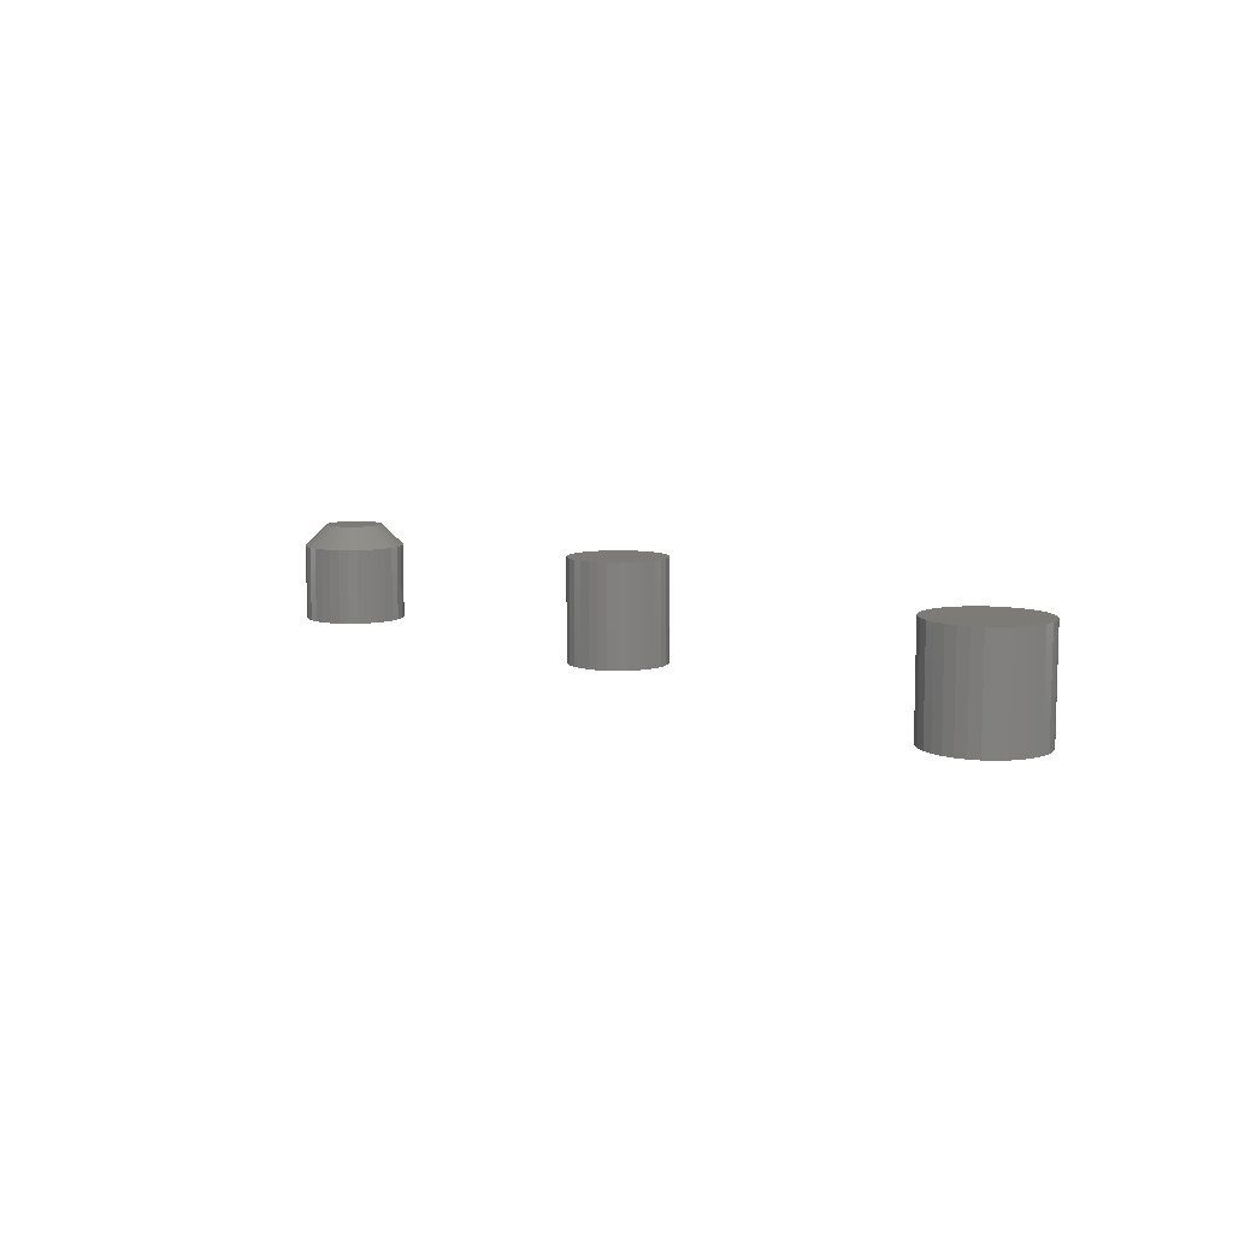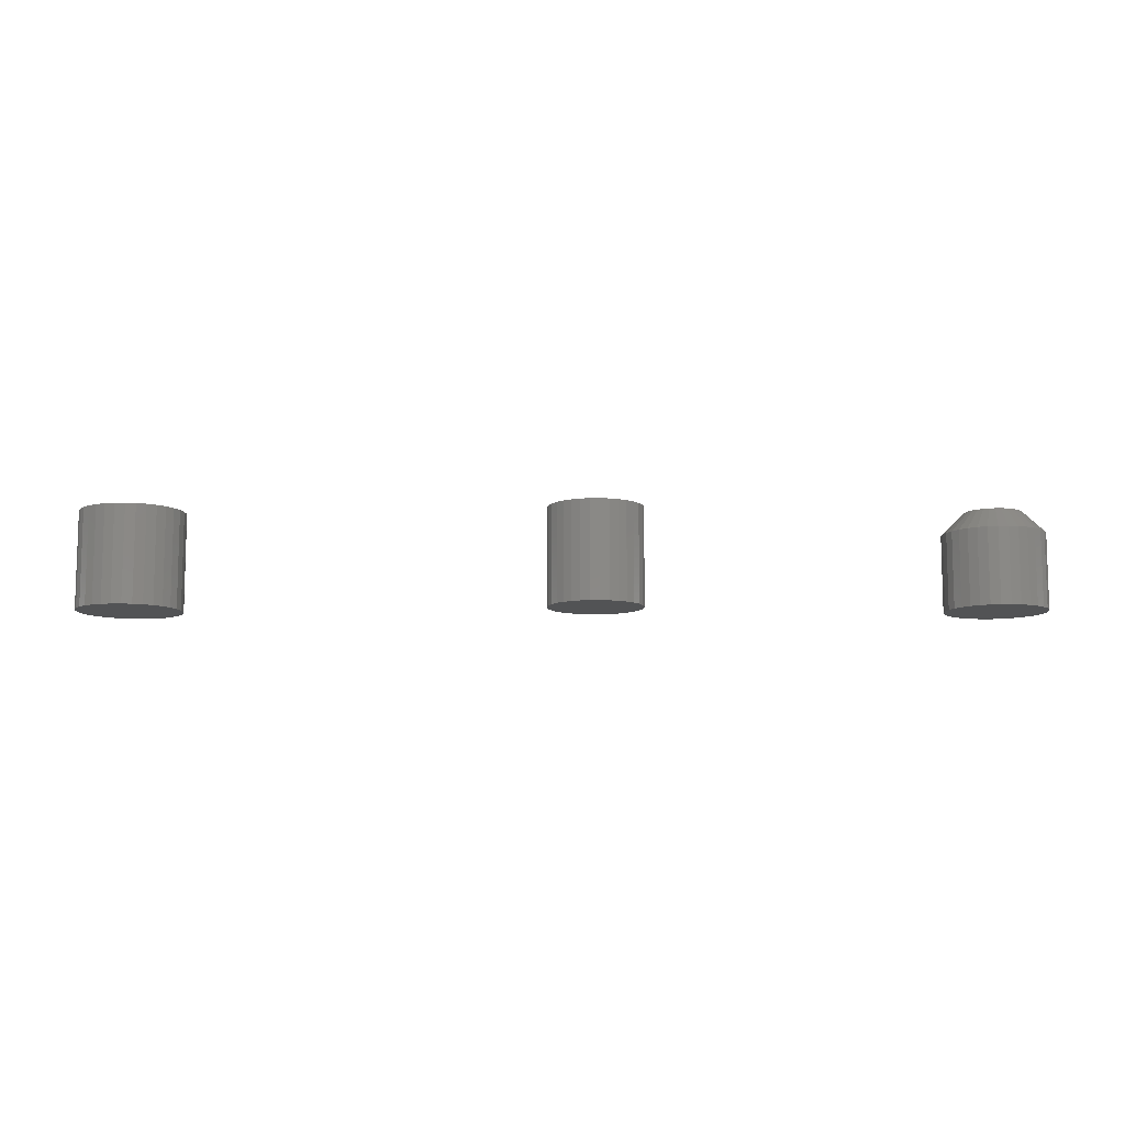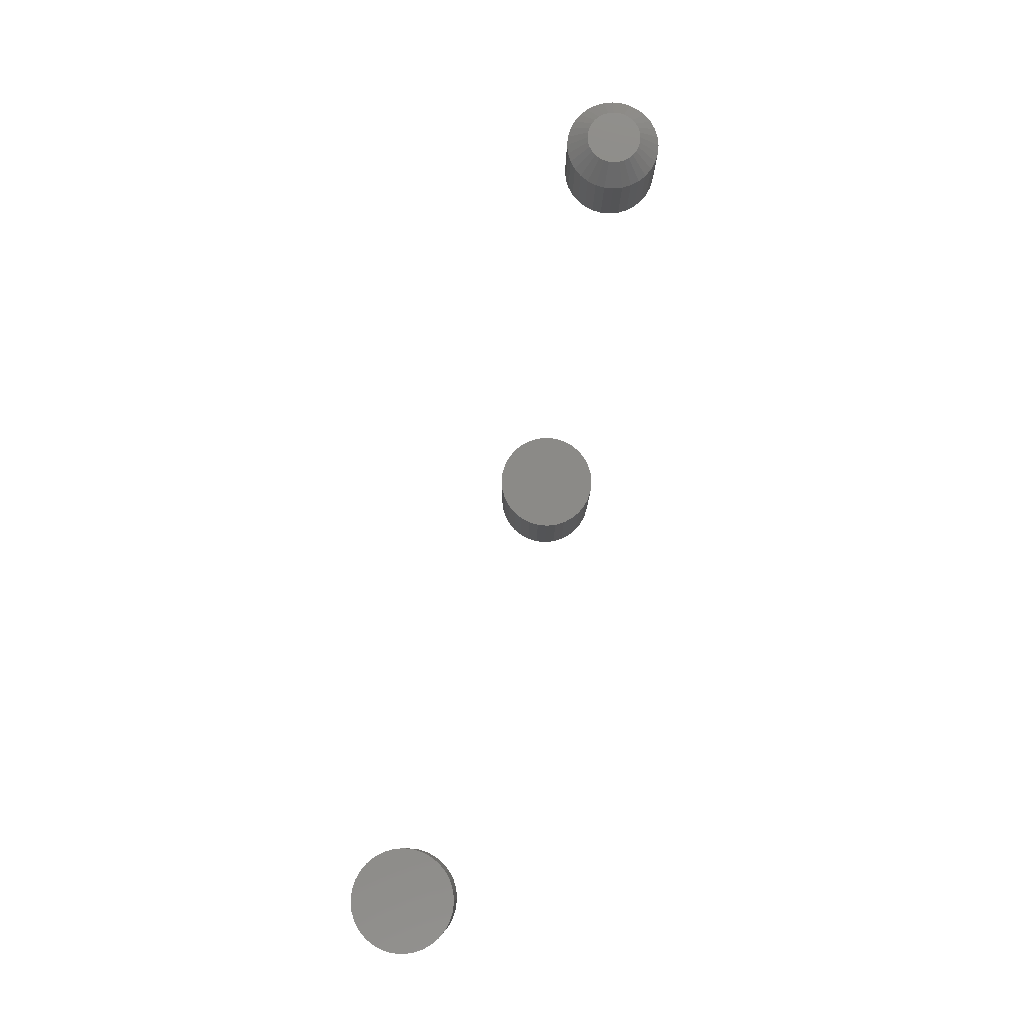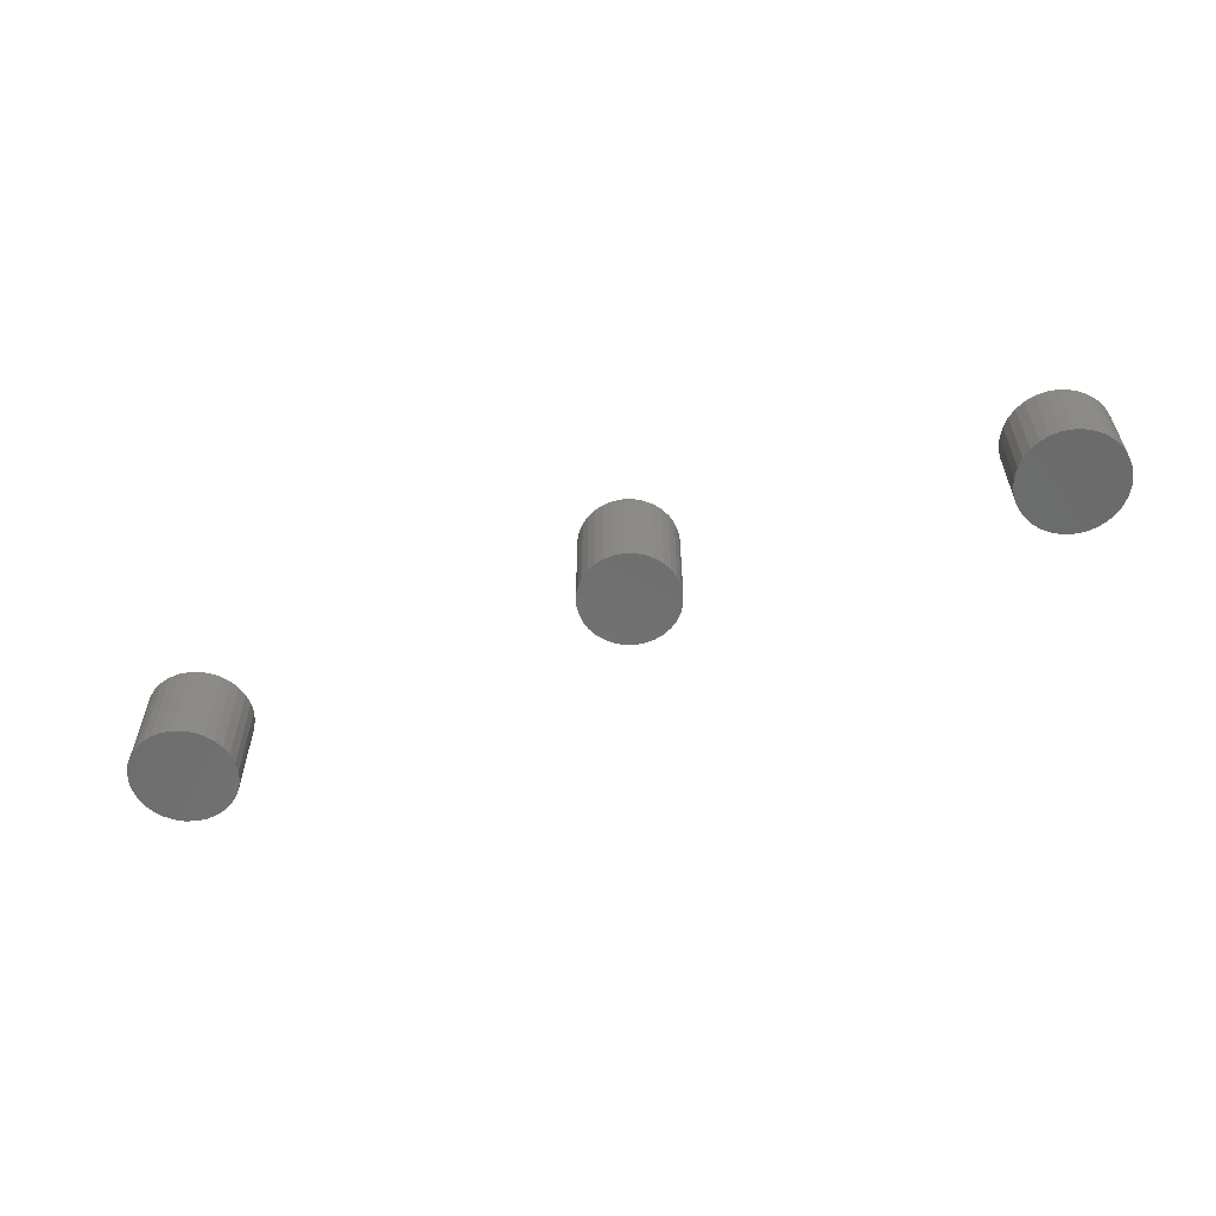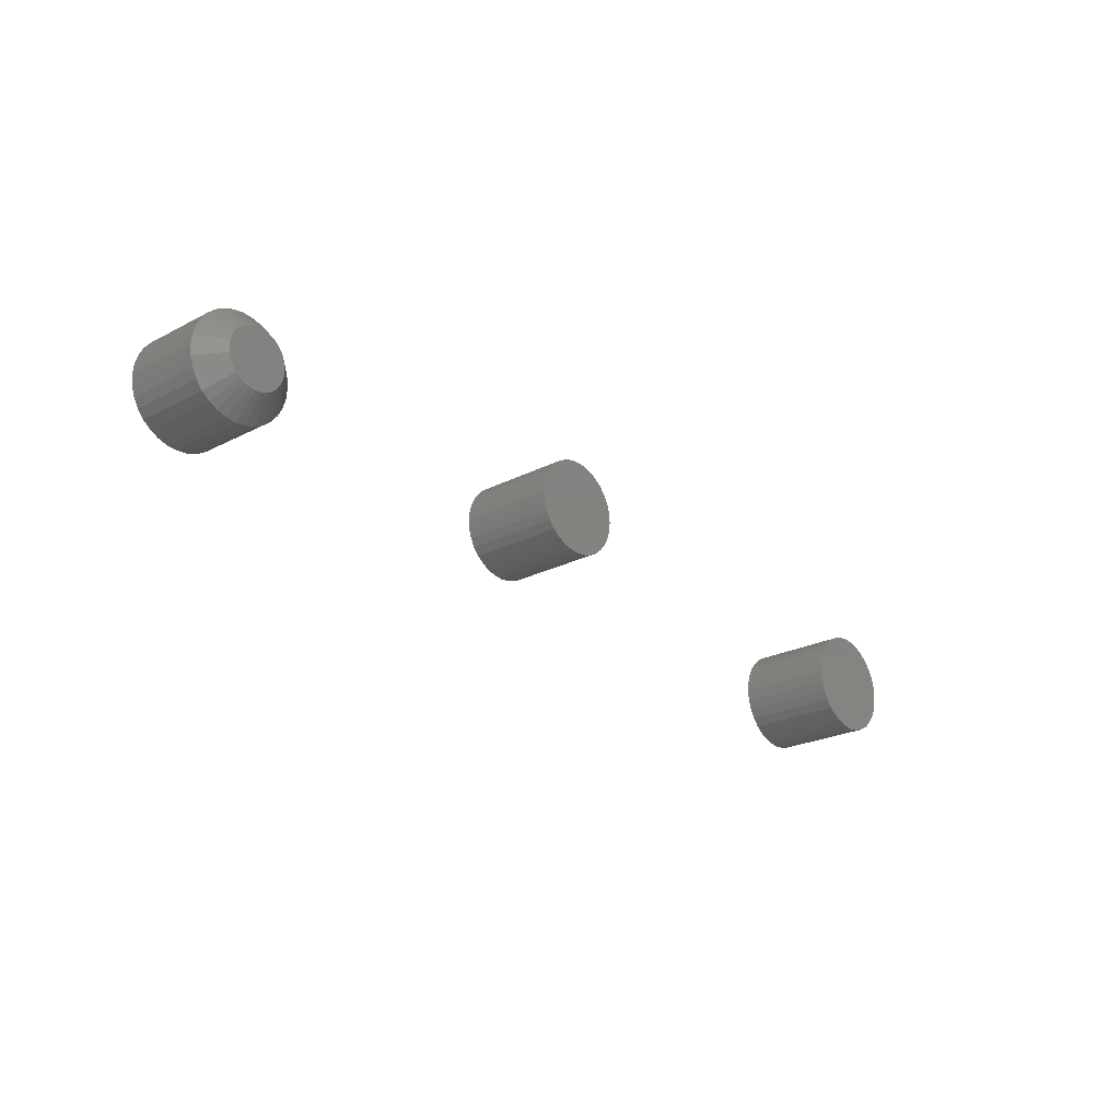
<metadata>
{"format":"stl","ext":"stl","renderer":"f3d","projection":"perspective","resolution":1024,"background":"white","views":[{"elev":8.6,"azim":-134.2,"up":"+Y"},{"elev":-9.8,"azim":-4.0,"up":"+Y"},{"elev":78.9,"azim":-78.6,"up":"+Y"},{"elev":-58.3,"azim":17.6,"up":"+Y"},{"elev":-23.0,"azim":131.6,"up":"+Z"}]}
</metadata>
<code>
# stl→obj: 224 verts, 436 faces
v -0.6078 -0.07031 0.1765
v -0.6151 -0.07031 0.1758
v -0.6221 -0.07031 0.1736
v -0.6005 -0.07031 0.1758
v -0.5935 -0.07031 0.1736
v -0.6286 -0.07031 0.1702
v -0.587 -0.07031 0.1702
v -0.6343 -0.07031 0.1655
v -0.5814 -0.07031 0.1655
v -0.6389 -0.07031 0.1599
v -0.5767 -0.07031 0.1599
v -0.6424 -0.07031 0.1534
v -0.5732 -0.07031 0.1534
v -0.6445 -0.07031 0.1464
v -0.5711 -0.07031 0.1464
v -0.5711 -0.07031 0.1318
v -0.6424 -0.07031 0.1247
v -0.5732 -0.07031 0.1247
v -0.6389 -0.07031 0.1183
v -0.5767 -0.07031 0.1183
v -0.6343 -0.07031 0.1126
v -0.5814 -0.07031 0.1126
v -0.6286 -0.07031 0.108
v -0.587 -0.07031 0.108
v -0.6221 -0.07031 0.1045
v -0.5935 -0.07031 0.1045
v -0.6151 -0.07031 0.1024
v -0.6078 -0.07031 0.1016
v -0.6005 -0.07031 0.1024
v -0.5704 -0.07031 0.1391
v -0.6452 -0.07031 0.1391
v -0.6445 -0.07031 0.1318
v -0.6221 4.89e-17 0.1736
v -0.6151 4.98e-17 0.1758
v -0.6078 5.065e-17 0.1765
v -0.6005 5.142e-17 0.1758
v -0.5935 5.208e-17 0.1736
v -0.6286 4.799e-17 0.1702
v -0.587 5.261e-17 0.1702
v -0.6343 4.71e-17 0.1655
v -0.5814 5.298e-17 0.1655
v -0.6389 4.627e-17 0.1599
v -0.5767 5.318e-17 0.1599
v -0.6424 4.553e-17 0.1534
v -0.5732 5.321e-17 0.1534
v -0.6445 4.49e-17 0.1464
v -0.5711 5.305e-17 0.1464
v -0.5732 5.162e-17 0.1247
v -0.6424 4.394e-17 0.1247
v -0.5711 5.224e-17 0.1318
v -0.6389 4.396e-17 0.1183
v -0.5767 5.087e-17 0.1183
v -0.6343 4.417e-17 0.1126
v -0.5814 5.004e-17 0.1126
v -0.6286 4.454e-17 0.108
v -0.587 4.915e-17 0.108
v -0.6221 4.506e-17 0.1045
v -0.5935 4.824e-17 0.1045
v -0.6151 4.572e-17 0.1024
v -0.6078 4.65e-17 0.1016
v -0.6005 4.735e-17 0.1024
v -0.6445 4.409e-17 0.1318
v -0.6452 4.442e-17 0.1391
v -0.5704 5.273e-17 0.1391
v -0.2828 -0.07031 0.2153
v -0.2895 -0.07031 0.2146
v -0.2958 -0.07031 0.2127
v -0.2762 -0.07031 0.2146
v -0.2698 -0.07031 0.2127
v -0.3017 -0.07031 0.2096
v -0.2639 -0.07031 0.2096
v -0.3069 -0.07031 0.2053
v -0.2587 -0.07031 0.2053
v -0.3111 -0.07031 0.2002
v -0.2545 -0.07031 0.2002
v -0.3143 -0.07031 0.1943
v -0.2514 -0.07031 0.1943
v -0.3162 -0.07031 0.1879
v -0.2494 -0.07031 0.1879
v -0.2494 -0.07031 0.1746
v -0.3143 -0.07031 0.1682
v -0.2514 -0.07031 0.1682
v -0.3111 -0.07031 0.1623
v -0.2545 -0.07031 0.1623
v -0.3069 -0.07031 0.1572
v -0.2587 -0.07031 0.1572
v -0.3017 -0.07031 0.1529
v -0.2639 -0.07031 0.1529
v -0.2958 -0.07031 0.1498
v -0.2698 -0.07031 0.1498
v -0.2895 -0.07031 0.1479
v -0.2828 -0.07031 0.1472
v -0.2762 -0.07031 0.1479
v -0.2488 -0.07031 0.1812
v -0.3169 -0.07031 0.1812
v -0.3162 -0.07031 0.1746
v -0.2958 2.878e-17 0.2127
v -0.2895 2.924e-17 0.2146
v -0.2828 2.965e-17 0.2153
v -0.2762 2.998e-17 0.2146
v -0.2698 3.022e-17 0.2127
v -0.3017 2.828e-17 0.2096
v -0.2639 3.038e-17 0.2096
v -0.3069 2.776e-17 0.2053
v -0.2587 3.043e-17 0.2053
v -0.3111 2.723e-17 0.2002
v -0.2545 3.038e-17 0.2002
v -0.3143 2.673e-17 0.1943
v -0.2514 3.022e-17 0.1943
v -0.3162 2.627e-17 0.1879
v -0.2494 2.998e-17 0.1879
v -0.2514 2.878e-17 0.1682
v -0.3143 2.529e-17 0.1682
v -0.2494 2.924e-17 0.1746
v -0.3111 2.513e-17 0.1623
v -0.2545 2.828e-17 0.1623
v -0.3069 2.508e-17 0.1572
v -0.2587 2.776e-17 0.1572
v -0.3017 2.513e-17 0.1529
v -0.2639 2.723e-17 0.1529
v -0.2958 2.529e-17 0.1498
v -0.2698 2.673e-17 0.1498
v -0.2895 2.553e-17 0.1479
v -0.2828 2.587e-17 0.1472
v -0.2762 2.627e-17 0.1479
v -0.3162 2.553e-17 0.1746
v -0.3169 2.587e-17 0.1812
v -0.2488 2.965e-17 0.1812
v -0.007829 5.637e-18 0.1988
v -0.003911 5.854e-18 0.2
v 0.0001645 6.081e-18 0.2004
v 0.00424 6.307e-18 0.2
v 0.008158 6.524e-18 0.1988
v -0.01144 5.436e-18 0.1969
v 0.01177 6.725e-18 0.1969
v -0.01461 5.261e-18 0.1943
v 0.01493 6.901e-18 0.1943
v -0.0172 5.117e-18 0.1911
v 0.01753 7.045e-18 0.1911
v -0.01913 5.009e-18 0.1875
v 0.01946 7.152e-18 0.1875
v -0.02032 4.943e-18 0.1836
v 0.02065 7.218e-18 0.1836
v 0.01946 7.152e-18 0.1715
v -0.01913 5.009e-18 0.1715
v 0.02065 7.218e-18 0.1754
v -0.0172 5.117e-18 0.1679
v 0.01753 7.045e-18 0.1679
v -0.01461 5.261e-18 0.1648
v 0.01493 6.901e-18 0.1648
v -0.01144 5.436e-18 0.1622
v 0.01177 6.725e-18 0.1622
v -0.007829 5.637e-18 0.1602
v 0.008158 6.524e-18 0.1602
v -0.003911 5.854e-18 0.159
v 0.0001645 6.081e-18 0.1586
v 0.00424 6.307e-18 0.159
v -0.02032 4.943e-18 0.1754
v -0.02072 4.921e-18 0.1795
v 0.02105 7.24e-18 0.1795
v 0.03668 -0.01562 0.1795
v 0.03668 -0.07031 0.1795
v 0.03598 -0.01562 0.1724
v 0.03598 -0.07031 0.1724
v 0.0339 -0.01562 0.1656
v 0.0339 -0.07031 0.1656
v 0.03052 -0.01562 0.1592
v 0.03052 -0.07031 0.1592
v 0.02598 -0.01562 0.1537
v 0.02598 -0.07031 0.1537
v 0.02045 -0.01562 0.1492
v 0.02045 -0.07031 0.1492
v 0.01414 -0.01562 0.1458
v 0.01414 -0.07031 0.1458
v 0.007288 -0.01562 0.1437
v 0.007288 -0.07031 0.1437
v 0.0001645 -0.01562 0.143
v 0.0001645 -0.07031 0.143
v -0.006959 -0.01562 0.1437
v -0.006959 -0.07031 0.1437
v -0.01381 -0.01562 0.1458
v -0.01381 -0.07031 0.1458
v -0.02012 -0.01562 0.1492
v -0.02012 -0.07031 0.1492
v -0.02565 -0.01562 0.1537
v -0.02565 -0.07031 0.1537
v -0.0302 -0.01562 0.1592
v -0.0302 -0.07031 0.1592
v -0.03357 -0.01562 0.1656
v -0.03357 -0.07031 0.1656
v -0.03565 -0.01562 0.1724
v -0.03565 -0.07031 0.1724
v -0.03635 -0.01562 0.1795
v -0.03635 -0.07031 0.1795
v -0.03565 -0.01562 0.1866
v -0.03565 -0.07031 0.1866
v -0.03357 -0.01562 0.1935
v -0.03357 -0.07031 0.1935
v -0.0302 -0.01562 0.1998
v -0.0302 -0.07031 0.1998
v -0.02565 -0.01562 0.2053
v -0.02565 -0.07031 0.2053
v -0.02012 -0.01562 0.2099
v -0.02012 -0.07031 0.2099
v -0.01381 -0.01562 0.2133
v -0.01381 -0.07031 0.2133
v -0.006959 -0.01562 0.2153
v -0.006959 -0.07031 0.2153
v 0.0001645 -0.01562 0.216
v 0.0001645 -0.07031 0.216
v 0.007288 -0.01562 0.2153
v 0.007288 -0.07031 0.2153
v 0.01414 -0.01562 0.2133
v 0.01414 -0.07031 0.2133
v 0.02045 -0.01562 0.2099
v 0.02045 -0.07031 0.2099
v 0.02598 -0.01562 0.2053
v 0.02598 -0.07031 0.2053
v 0.03052 -0.01562 0.1998
v 0.03052 -0.07031 0.1998
v 0.0339 -0.01562 0.1935
v 0.0339 -0.07031 0.1935
v 0.03598 -0.01562 0.1866
v 0.03598 -0.07031 0.1866
f 1 2 3
f 4 1 3
f 4 3 5
f 5 3 6
f 5 6 7
f 7 6 8
f 7 8 9
f 9 8 10
f 9 10 11
f 11 10 12
f 11 12 13
f 13 12 14
f 13 14 15
f 16 17 18
f 18 17 19
f 18 19 20
f 20 19 21
f 20 21 22
f 22 21 23
f 22 23 24
f 24 23 25
f 24 25 26
f 26 25 27
f 26 27 28
f 26 28 29
f 15 14 30
f 30 14 31
f 30 31 16
f 16 31 32
f 16 32 17
f 33 34 35
f 33 35 36
f 37 33 36
f 38 33 37
f 39 38 37
f 40 38 39
f 41 40 39
f 42 40 41
f 43 42 41
f 44 42 43
f 45 44 43
f 46 44 45
f 47 46 45
f 48 49 50
f 51 49 48
f 52 51 48
f 53 51 52
f 54 53 52
f 55 53 54
f 56 55 54
f 57 55 56
f 58 57 56
f 59 57 58
f 60 59 58
f 61 60 58
f 49 62 50
f 50 62 63
f 50 63 64
f 64 63 46
f 64 46 47
f 64 30 50
f 50 30 16
f 50 16 48
f 48 16 18
f 48 18 52
f 52 18 20
f 52 20 54
f 54 20 22
f 54 22 56
f 56 22 24
f 56 24 58
f 58 24 26
f 58 26 61
f 61 26 29
f 61 29 60
f 60 29 28
f 60 28 59
f 59 28 27
f 59 27 57
f 57 27 25
f 57 25 55
f 55 25 23
f 55 23 53
f 53 23 21
f 53 21 51
f 51 21 19
f 51 19 49
f 49 19 17
f 49 17 62
f 62 17 32
f 62 32 63
f 63 32 31
f 63 31 46
f 46 31 14
f 46 14 44
f 44 14 12
f 44 12 42
f 42 12 10
f 42 10 40
f 40 10 8
f 40 8 38
f 38 8 6
f 38 6 33
f 33 6 3
f 33 3 34
f 34 3 2
f 34 2 35
f 35 2 1
f 35 1 36
f 36 1 4
f 36 4 37
f 37 4 5
f 37 5 39
f 39 5 7
f 39 7 41
f 41 7 9
f 41 9 43
f 43 9 11
f 43 11 45
f 45 11 13
f 45 13 47
f 47 13 15
f 47 15 64
f 64 15 30
f 65 66 67
f 68 65 67
f 68 67 69
f 69 67 70
f 69 70 71
f 71 70 72
f 71 72 73
f 73 72 74
f 73 74 75
f 75 74 76
f 75 76 77
f 77 76 78
f 77 78 79
f 80 81 82
f 82 81 83
f 82 83 84
f 84 83 85
f 84 85 86
f 86 85 87
f 86 87 88
f 88 87 89
f 88 89 90
f 90 89 91
f 90 91 92
f 90 92 93
f 79 78 94
f 94 78 95
f 94 95 80
f 80 95 96
f 80 96 81
f 97 98 99
f 97 99 100
f 101 97 100
f 102 97 101
f 103 102 101
f 104 102 103
f 105 104 103
f 106 104 105
f 107 106 105
f 108 106 107
f 109 108 107
f 110 108 109
f 111 110 109
f 112 113 114
f 115 113 112
f 116 115 112
f 117 115 116
f 118 117 116
f 119 117 118
f 120 119 118
f 121 119 120
f 122 121 120
f 123 121 122
f 124 123 122
f 125 124 122
f 113 126 114
f 114 126 127
f 114 127 128
f 128 127 110
f 128 110 111
f 128 94 114
f 114 94 80
f 114 80 112
f 112 80 82
f 112 82 116
f 116 82 84
f 116 84 118
f 118 84 86
f 118 86 120
f 120 86 88
f 120 88 122
f 122 88 90
f 122 90 125
f 125 90 93
f 125 93 124
f 124 93 92
f 124 92 123
f 123 92 91
f 123 91 121
f 121 91 89
f 121 89 119
f 119 89 87
f 119 87 117
f 117 87 85
f 117 85 115
f 115 85 83
f 115 83 113
f 113 83 81
f 113 81 126
f 126 81 96
f 126 96 127
f 127 96 95
f 127 95 110
f 110 95 78
f 110 78 108
f 108 78 76
f 108 76 106
f 106 76 74
f 106 74 104
f 104 74 72
f 104 72 102
f 102 72 70
f 102 70 97
f 97 70 67
f 97 67 98
f 98 67 66
f 98 66 99
f 99 66 65
f 99 65 100
f 100 65 68
f 100 68 101
f 101 68 69
f 101 69 103
f 103 69 71
f 103 71 105
f 105 71 73
f 105 73 107
f 107 73 75
f 107 75 109
f 109 75 77
f 109 77 111
f 111 77 79
f 111 79 128
f 128 79 94
f 129 130 131
f 129 131 132
f 133 129 132
f 134 129 133
f 135 134 133
f 136 134 135
f 137 136 135
f 138 136 137
f 139 138 137
f 140 138 139
f 141 140 139
f 142 140 141
f 143 142 141
f 144 145 146
f 147 145 144
f 148 147 144
f 149 147 148
f 150 149 148
f 151 149 150
f 152 151 150
f 153 151 152
f 154 153 152
f 155 153 154
f 156 155 154
f 157 156 154
f 145 158 146
f 146 158 159
f 146 159 160
f 160 159 142
f 160 142 143
f 161 162 163
f 163 162 164
f 163 164 165
f 165 164 166
f 165 166 167
f 167 166 168
f 167 168 169
f 169 168 170
f 169 170 171
f 171 170 172
f 171 172 173
f 173 172 174
f 173 174 175
f 175 174 176
f 175 176 177
f 177 176 178
f 177 178 179
f 179 178 180
f 179 180 181
f 181 180 182
f 181 182 183
f 183 182 184
f 183 184 185
f 185 184 186
f 185 186 187
f 187 186 188
f 187 188 189
f 189 188 190
f 189 190 191
f 191 190 192
f 191 192 193
f 193 192 194
f 193 194 195
f 195 194 196
f 195 196 197
f 197 196 198
f 197 198 199
f 199 198 200
f 199 200 201
f 201 200 202
f 201 202 203
f 203 202 204
f 203 204 205
f 205 204 206
f 205 206 207
f 207 206 208
f 207 208 209
f 209 208 210
f 209 210 211
f 211 210 212
f 211 212 213
f 213 212 214
f 213 214 215
f 215 214 216
f 215 216 217
f 217 216 218
f 217 218 219
f 219 218 220
f 219 220 221
f 221 220 222
f 221 222 223
f 223 222 224
f 223 224 161
f 161 224 162
f 160 223 161
f 160 143 223
f 193 142 159
f 193 195 142
f 141 221 223
f 141 223 143
f 139 217 219
f 219 221 139
f 139 221 141
f 133 213 215
f 133 215 135
f 215 137 135
f 132 209 211
f 211 213 132
f 132 213 133
f 129 205 207
f 129 207 130
f 207 131 130
f 134 201 203
f 203 205 134
f 134 205 129
f 140 197 199
f 140 199 138
f 199 136 138
f 195 197 142
f 142 197 140
f 217 139 137
f 137 215 217
f 209 132 131
f 131 207 209
f 201 134 136
f 136 199 201
f 159 191 193
f 159 158 191
f 161 146 160
f 161 163 146
f 145 189 191
f 145 191 158
f 147 185 187
f 187 189 147
f 147 189 145
f 153 181 183
f 153 183 151
f 183 149 151
f 155 177 179
f 179 181 155
f 155 181 153
f 154 173 175
f 154 175 157
f 175 156 157
f 152 169 171
f 171 173 152
f 152 173 154
f 144 165 167
f 144 167 148
f 167 150 148
f 163 165 146
f 146 165 144
f 185 147 149
f 149 183 185
f 177 155 156
f 156 175 177
f 169 152 150
f 150 167 169
f 210 208 206
f 212 210 206
f 212 206 214
f 214 206 204
f 214 204 216
f 216 204 202
f 216 202 218
f 218 202 200
f 218 200 220
f 220 200 198
f 220 198 222
f 222 198 196
f 222 196 224
f 164 190 166
f 166 190 188
f 166 188 168
f 168 188 186
f 168 186 170
f 170 186 184
f 170 184 172
f 172 184 182
f 172 182 174
f 174 182 180
f 174 180 178
f 174 178 176
f 224 196 162
f 162 196 194
f 162 194 164
f 164 194 192
f 164 192 190

</code>
